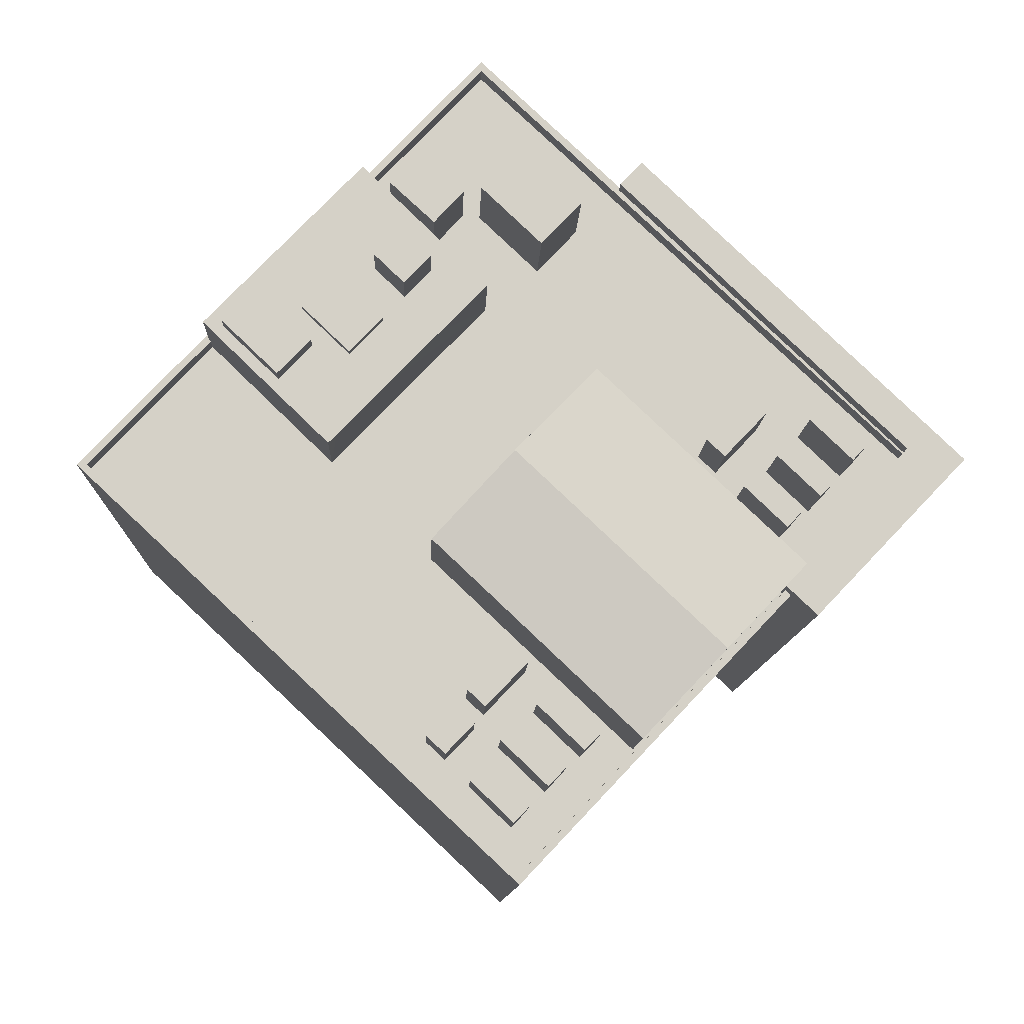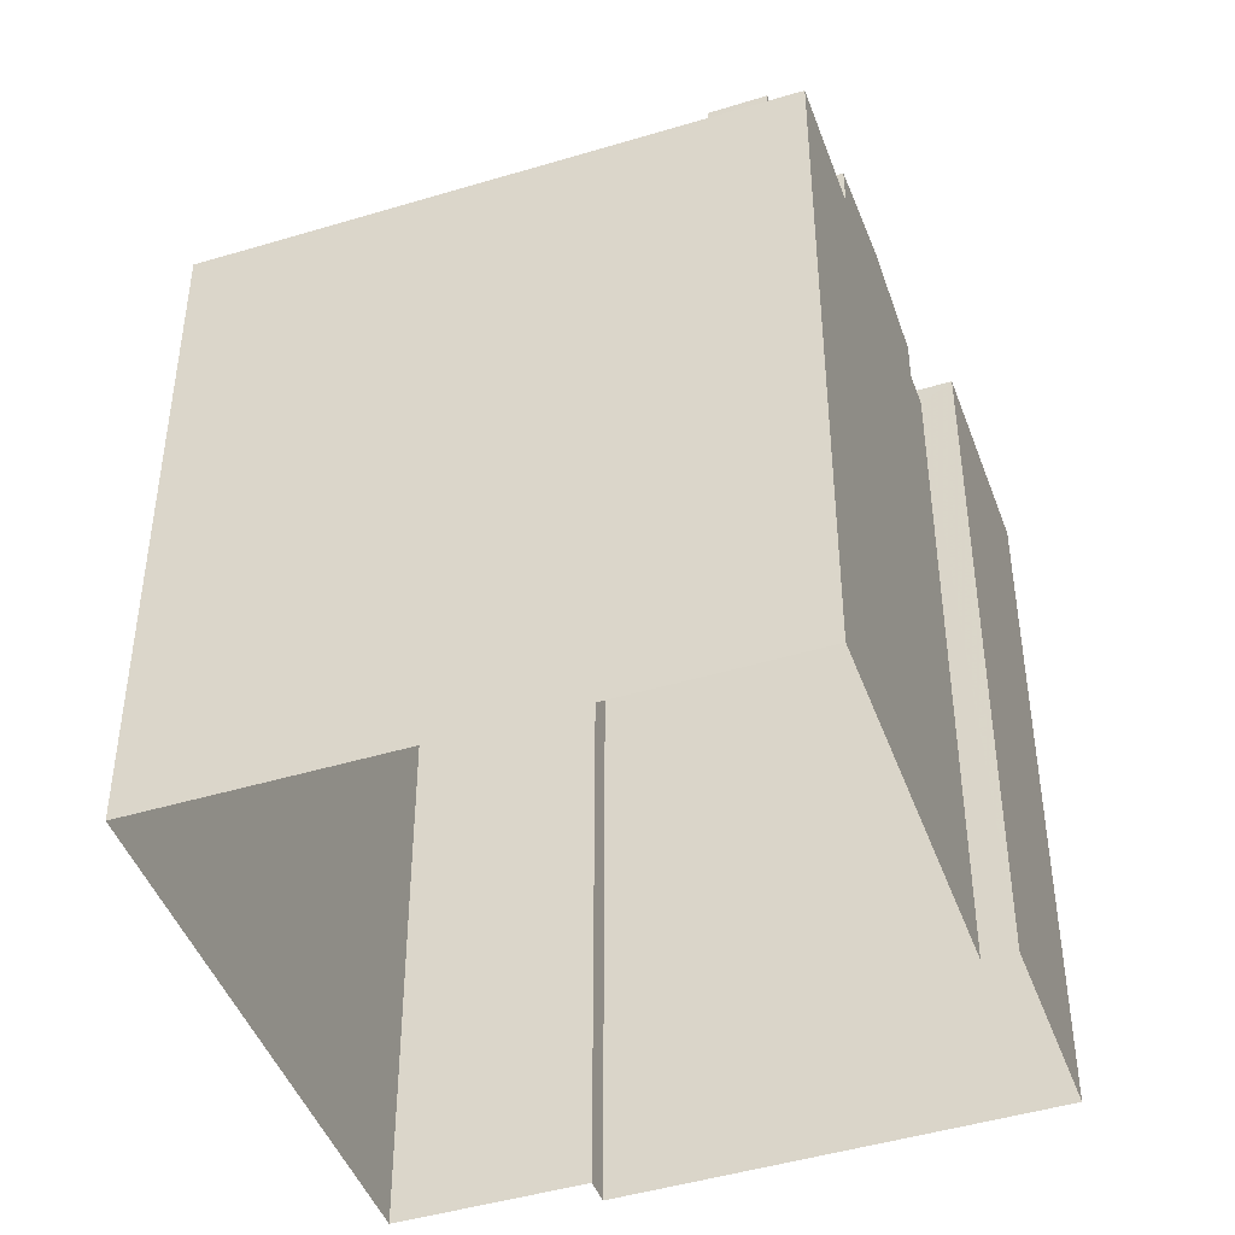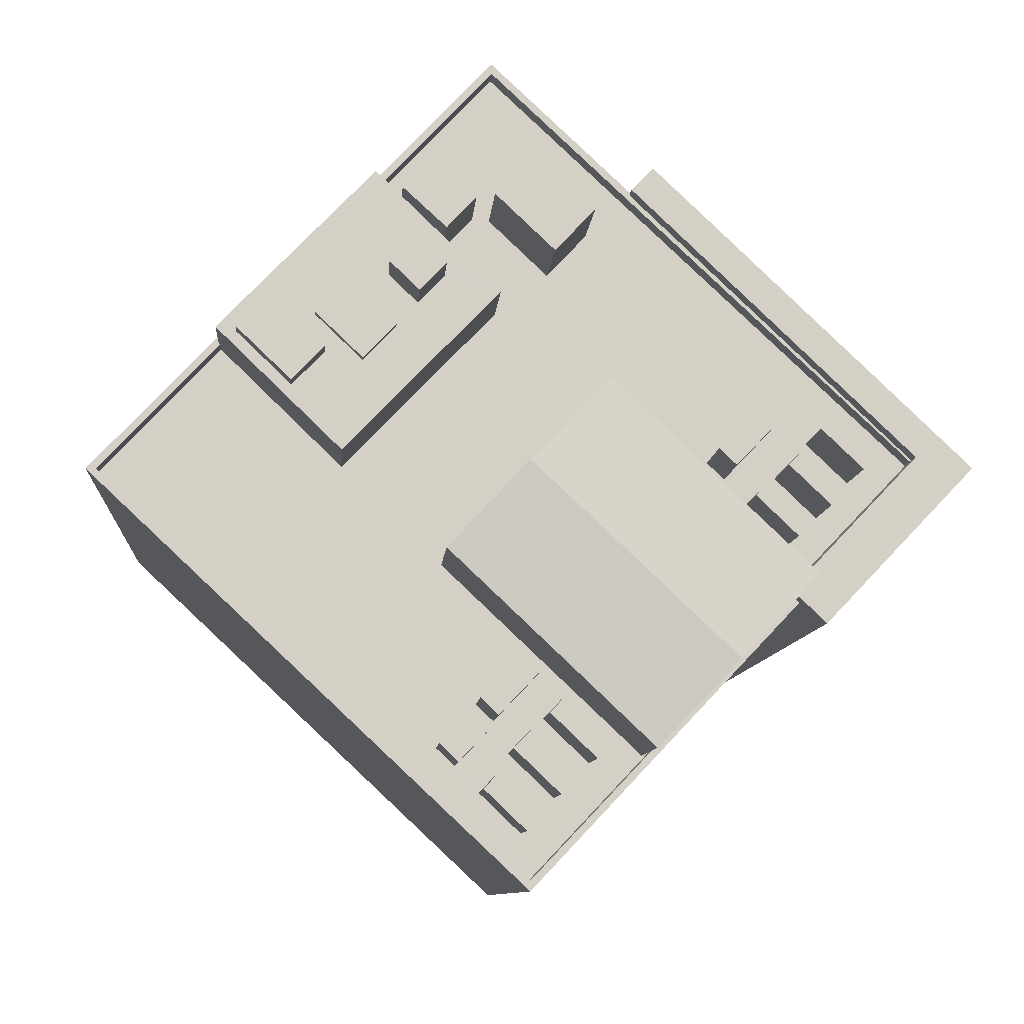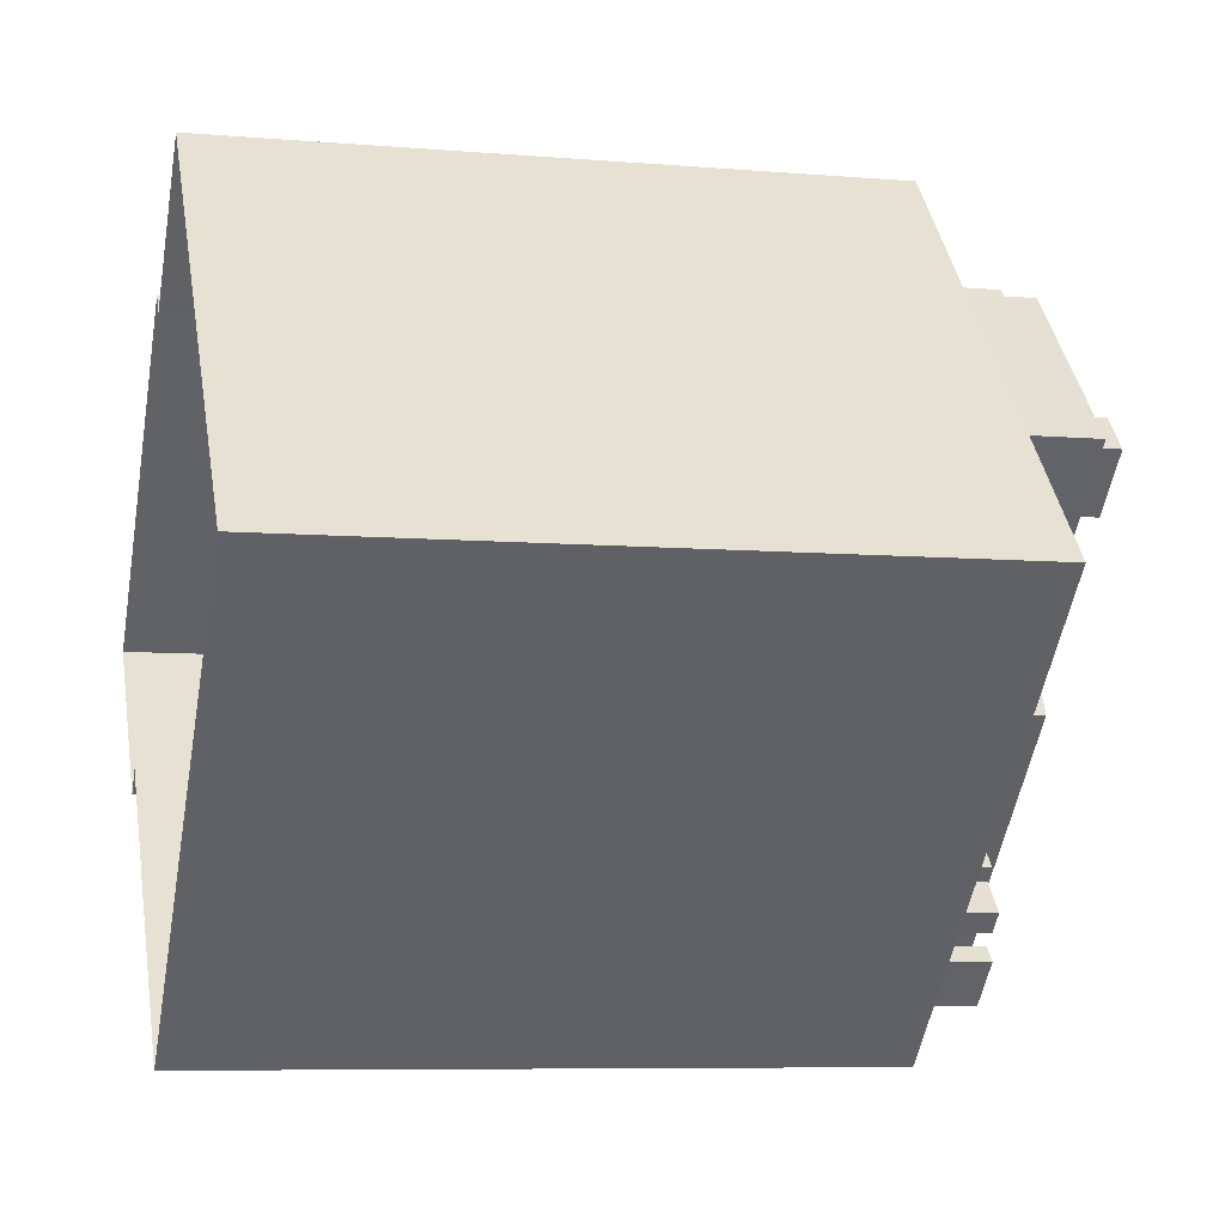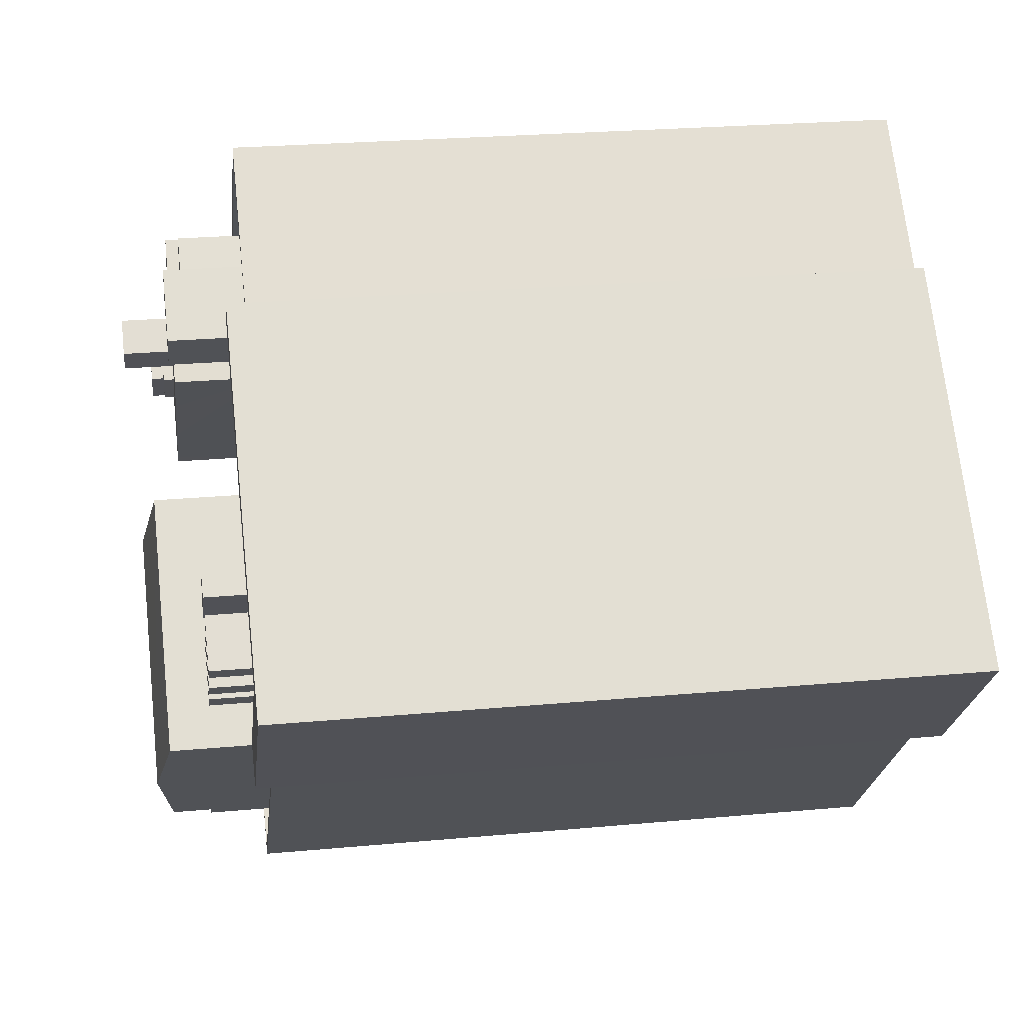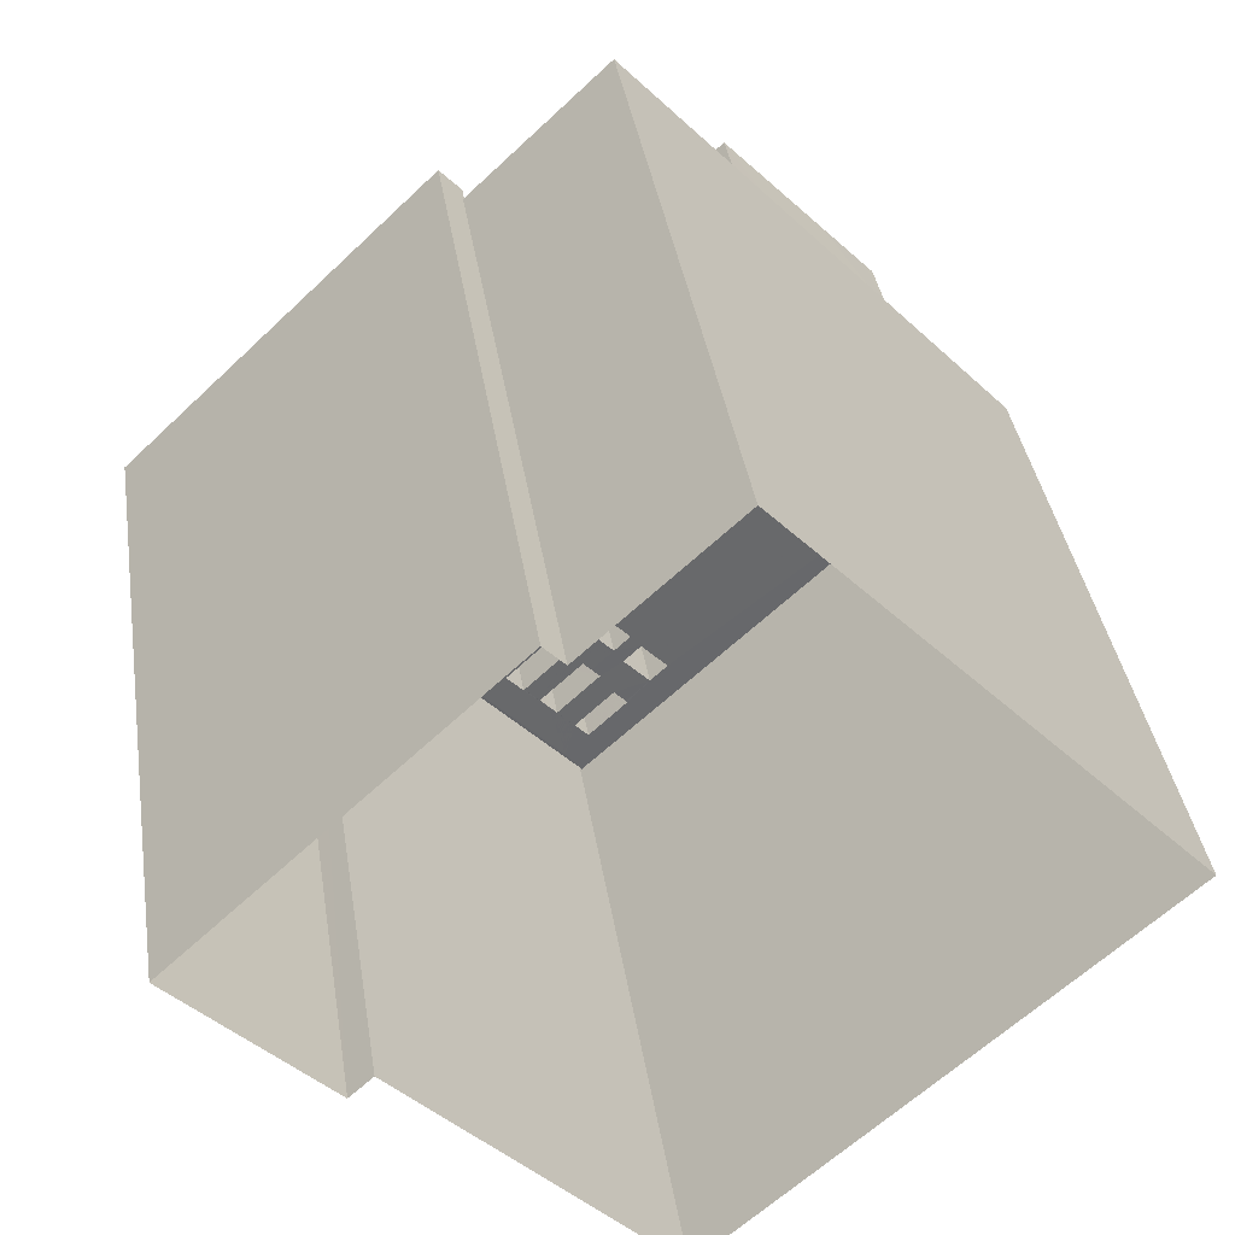
<metadata>
{"format":"obj","ext":"obj","renderer":"f3d","projection":"perspective","resolution":1024,"background":"white","views":[{"elev":-10.0,"azim":-1.8,"up":"+Y"},{"elev":-45.4,"azim":-24.0,"up":"+Z"},{"elev":-8.8,"azim":-3.9,"up":"+Y"},{"elev":-7.3,"azim":-103.6,"up":"+Y"},{"elev":24.7,"azim":81.4,"up":"+Y"},{"elev":37.9,"azim":171.3,"up":"+Y"}]}
</metadata>
<code>
v -5901 -3.763e+04 2.701
v -5912 -3.764e+04 2.701
v -5930 -3.762e+04 2.706
v -5913 -3.761e+04 2.705
v -5908 -3.761e+04 2.704
v -5900 -3.763e+04 2.7
v -5893 -3.762e+04 2.7
v -5907 -3.761e+04 2.704
v -5893 -3.762e+04 32.91
v -5907 -3.761e+04 32.91
v -5896 -3.762e+04 32.91
v -5908 -3.761e+04 32.91
v -5900 -3.763e+04 32.91
v -5901 -3.763e+04 32.91
v -5900 -3.763e+04 32.91
v -5901 -3.763e+04 32.91
v -5907 -3.763e+04 36.4
v -5912 -3.762e+04 37.04
v -5915 -3.763e+04 36.4
v -5904 -3.763e+04 37.04
v -5909 -3.762e+04 36.4
v -5900 -3.763e+04 36.4
v -5910 -3.763e+04 31.06
v -5911 -3.763e+04 31.06
v -5912 -3.763e+04 31.06
v -5913 -3.763e+04 31.06
v -5913 -3.763e+04 31.06
v -5908 -3.763e+04 31.06
v -5912 -3.763e+04 31.06
v -5912 -3.763e+04 31.06
v -5910 -3.764e+04 31.06
v -5910 -3.764e+04 31.06
v -5910 -3.764e+04 31.06
v -5909 -3.763e+04 31.06
v -5909 -3.763e+04 31.06
v -5911 -3.763e+04 31.06
v -5900 -3.763e+04 31.06
v -5899 -3.763e+04 31.06
v -5900 -3.763e+04 31.06
v -5917 -3.761e+04 31.07
v -5918 -3.761e+04 31.07
v -5916 -3.761e+04 31.07
v -5903 -3.762e+04 31.06
v -5902 -3.762e+04 31.06
v -5914 -3.761e+04 31.07
v -5901 -3.763e+04 31.06
v -5915 -3.761e+04 31.07
v -5903 -3.762e+04 31.06
v -5904 -3.762e+04 31.06
v -5911 -3.761e+04 31.07
v -5904 -3.762e+04 31.06
v -5917 -3.761e+04 31.07
v -5903 -3.762e+04 31.06
v -5914 -3.761e+04 31.07
v -5903 -3.762e+04 31.06
v -5911 -3.761e+04 31.07
v -5897 -3.762e+04 31.06
v -5898 -3.762e+04 31.06
v -5899 -3.762e+04 31.06
v -5901 -3.762e+04 31.06
v -5909 -3.761e+04 31.07
v -5900 -3.762e+04 31.06
v -5915 -3.761e+04 31.07
v -5901 -3.762e+04 31.06
v -5912 -3.761e+04 31.07
v -5910 -3.761e+04 31.07
v -5903 -3.762e+04 31.06
v -5903 -3.762e+04 31.06
v -5902 -3.762e+04 31.06
v -5902 -3.762e+04 31.06
v -5902 -3.762e+04 31.06
v -5900 -3.762e+04 31.06
v -5911 -3.764e+04 31.06
v -5912 -3.764e+04 31.06
v -5913 -3.763e+04 31.06
v -5914 -3.764e+04 31.06
v -5913 -3.764e+04 31.06
v -5915 -3.763e+04 31.06
v -5914 -3.763e+04 31.06
v -5920 -3.761e+04 31.07
v -5918 -3.761e+04 31.07
v -5917 -3.761e+04 31.07
v -5925 -3.762e+04 31.07
v -5930 -3.762e+04 31.07
v -5920 -3.762e+04 31.07
v -5916 -3.763e+04 31.07
v -5912 -3.764e+04 31.06
v -5901 -3.763e+04 31.06
v -5907 -3.763e+04 31.06
v -5915 -3.761e+04 31.07
v -5913 -3.762e+04 31.07
v -5901 -3.763e+04 31.06
v -5909 -3.762e+04 31.07
v -5915 -3.763e+04 31.07
v -5901 -3.763e+04 31.06
v -5912 -3.763e+04 31.07
v -5911 -3.764e+04 31.06
v -5912 -3.764e+04 31.06
v -5914 -3.763e+04 31.07
v -5914 -3.763e+04 31.07
v -5914 -3.764e+04 31.06
v -5898 -3.762e+04 31.06
v -5899 -3.762e+04 31.06
v -5896 -3.762e+04 31.06
v -5913 -3.761e+04 31.07
v -5909 -3.763e+04 31.06
v -5909 -3.763e+04 31.06
v -5908 -3.761e+04 32.07
v -5896 -3.762e+04 32.06
v -5896 -3.762e+04 32.06
v -5912 -3.764e+04 32.06
v -5901 -3.763e+04 32.06
v -5912 -3.764e+04 32.06
v -5901 -3.763e+04 32.06
v -5930 -3.762e+04 32.07
v -5930 -3.762e+04 32.07
v -5913 -3.761e+04 32.07
v -5908 -3.761e+04 32.07
v -5913 -3.761e+04 32.07
v -5925 -3.762e+04 32.07
v -5920 -3.761e+04 32.07
v -5925 -3.762e+04 32.07
v -5909 -3.763e+04 34.63
v -5909 -3.763e+04 34.63
v -5910 -3.763e+04 34.63
v -5911 -3.763e+04 34.63
v -5911 -3.764e+04 34.63
v -5910 -3.764e+04 34.63
v -5912 -3.763e+04 34.63
v -5913 -3.763e+04 34.63
v -5913 -3.763e+04 34.63
v -5912 -3.763e+04 34.64
v -5914 -3.763e+04 34.64
v -5912 -3.763e+04 34.63
v -5915 -3.761e+04 34.61
v -5916 -3.761e+04 34.61
v -5917 -3.761e+04 34.61
v -5914 -3.761e+04 34.61
v -5909 -3.761e+04 35.4
v -5912 -3.761e+04 35.4
v -5914 -3.761e+04 35.4
v -5911 -3.761e+04 35.4
v -5904 -3.762e+04 34.63
v -5902 -3.762e+04 34.63
v -5903 -3.762e+04 34.63
v -5904 -3.762e+04 34.63
v -5901 -3.763e+04 34.63
v -5900 -3.763e+04 34.63
v -5902 -3.762e+04 34.63
v -5903 -3.762e+04 34.63
v -5900 -3.762e+04 34.63
v -5899 -3.762e+04 34.63
v -5901 -3.762e+04 34.63
v -5901 -3.762e+04 34.63
v -5898 -3.762e+04 34.63
v -5899 -3.762e+04 34.63
v -5900 -3.762e+04 34.63
v -5898 -3.762e+04 34.63
v -5916 -3.763e+04 34.27
v -5914 -3.763e+04 34.27
v -5914 -3.763e+04 34.27
v -5915 -3.763e+04 34.27
v -5912 -3.764e+04 34.63
v -5913 -3.764e+04 34.63
v -5914 -3.764e+04 34.63
v -5912 -3.764e+04 34.63
v -5916 -3.762e+04 37.36
v -5917 -3.761e+04 37.36
v -5918 -3.762e+04 37.36
v -5917 -3.762e+04 37.36
v -5918 -3.761e+04 35.16
v -5920 -3.761e+04 35.16
v -5917 -3.761e+04 35.16
v -5918 -3.762e+04 35.16
v -5913 -3.762e+04 35.16
v -5915 -3.762e+04 35.16
v -5916 -3.762e+04 35.16
v -5917 -3.762e+04 35.16
v -5919 -3.762e+04 35.16
v -5917 -3.762e+04 35.16
v -5918 -3.762e+04 35.16
v -5919 -3.762e+04 35.16
v -5923 -3.762e+04 35.16
v -5921 -3.762e+04 35.16
v -5919 -3.762e+04 35.16
v -5922 -3.762e+04 35.16
v -5924 -3.762e+04 35.16
v -5923 -3.762e+04 35.16
v -5925 -3.762e+04 35.16
v -5920 -3.762e+04 35.16
v -5925 -3.762e+04 35.16
v -5920 -3.762e+04 35.16
v -5921 -3.762e+04 35.62
v -5918 -3.762e+04 35.62
v -5919 -3.762e+04 35.62
v -5919 -3.762e+04 35.62
v -5924 -3.762e+04 36.16
v -5920 -3.762e+04 36.16
v -5923 -3.762e+04 36.16
v -5922 -3.762e+04 36.16
f 1 2 3
f 3 4 5
f 6 1 7
f 7 5 8
f 1 3 5
f 1 5 7
f 9 10 11
f 10 12 11
f 13 9 11
f 14 13 15
f 16 15 11
f 15 13 11
f 17 18 19
f 20 18 17
f 18 20 21
f 21 20 22
f 23 24 25
f 25 26 27
f 23 28 24
f 29 30 27
f 31 32 33
f 32 34 33
f 35 28 23
f 30 33 36
f 36 23 25
f 36 33 34
f 27 36 25
f 27 30 36
f 37 38 39
f 40 41 42
f 38 43 44
f 40 42 45
f 37 39 46
f 47 48 49
f 45 47 50
f 48 44 51
f 42 41 52
f 49 53 50
f 39 38 44
f 54 47 45
f 44 43 51
f 42 54 45
f 49 48 51
f 47 49 50
f 50 55 56
f 50 53 55
f 57 58 59
f 38 57 59
f 43 38 60
f 61 62 63
f 58 62 64
f 40 65 63
f 45 65 40
f 66 67 68
f 69 43 60
f 66 68 61
f 65 61 63
f 70 64 71
f 71 62 68
f 60 38 72
f 59 58 64
f 38 59 72
f 68 62 61
f 64 62 71
f 32 31 73
f 32 73 74
f 27 75 29
f 76 77 78
f 73 77 74
f 77 79 78
f 27 79 75
f 75 77 73
f 75 79 77
f 41 80 81
f 52 41 82
f 83 84 85
f 86 84 87
f 88 89 87
f 81 90 82
f 91 47 90
f 46 48 92
f 47 93 48
f 37 46 92
f 91 85 94
f 81 91 90
f 95 89 88
f 48 93 92
f 93 91 94
f 24 94 96
f 25 24 96
f 79 27 26
f 97 98 87
f 89 97 87
f 96 94 99
f 26 99 100
f 76 78 101
f 98 101 87
f 78 86 87
f 100 94 86
f 79 26 100
f 41 81 82
f 85 84 86
f 93 47 91
f 94 85 86
f 99 94 100
f 101 78 87
f 70 60 64
f 70 69 60
f 58 57 102
f 62 103 63
f 57 104 102
f 63 103 105
f 103 104 105
f 102 104 103
f 98 97 74
f 106 28 35
f 97 89 32
f 32 107 34
f 106 89 28
f 74 97 32
f 89 106 107
f 89 107 32
f 56 67 66
f 56 55 67
f 108 109 110
f 111 112 113
f 113 112 114
f 111 115 116
f 117 108 118
f 117 118 119
f 117 109 108
f 116 120 119
f 121 117 119
f 120 121 119
f 115 122 120
f 111 113 115
f 116 115 120
f 123 124 125
f 126 123 125
f 127 128 129
f 130 127 129
f 131 132 133
f 131 134 132
f 135 136 137
f 135 138 136
f 139 140 141
f 142 139 141
f 143 144 145
f 143 146 144
f 147 148 149
f 150 147 149
f 151 152 153
f 154 151 153
f 155 156 157
f 155 158 156
f 159 160 161
f 159 162 160
f 163 164 165
f 166 163 165
f 167 168 169
f 170 167 169
f 171 172 173
f 172 174 173
f 175 171 173
f 176 175 177
f 178 176 177
f 177 175 173
f 179 180 181
f 182 183 184
f 183 182 172
f 180 176 181
f 176 178 181
f 181 174 182
f 174 172 182
f 181 178 174
f 185 180 179
f 179 186 185
f 187 188 189
f 179 190 186
f 188 183 189
f 184 183 188
f 184 190 179
f 188 190 184
f 189 191 187
f 191 192 186
f 192 185 186
f 187 191 186
f 193 194 195
f 193 196 194
f 197 198 199
f 197 200 198
f 9 13 6
f 7 9 6
f 114 14 95
f 14 112 13
f 13 112 6
f 88 114 95
f 6 112 1
f 14 114 112
f 108 12 118
f 5 118 8
f 8 118 10
f 118 12 10
f 9 7 8
f 10 9 8
f 38 16 11
f 92 16 37
f 11 110 109
f 37 16 38
f 57 109 104
f 38 11 57
f 11 109 57
f 108 110 11
f 12 108 11
f 22 16 21
f 21 16 93
f 22 15 16
f 93 16 92
f 20 17 22
f 18 21 19
f 94 19 21
f 93 94 21
f 15 22 14
f 95 14 89
f 89 14 17
f 14 22 17
f 89 17 28
f 28 17 24
f 24 19 94
f 24 17 19
f 118 4 119
f 118 5 4
f 111 3 2
f 111 116 3
f 3 119 4
f 3 116 119
f 112 111 2
f 1 112 2
f 114 87 113
f 114 88 87
f 113 87 84
f 115 113 84
f 40 117 121
f 63 105 117
f 121 80 41
f 40 63 117
f 40 121 41
f 122 115 84
f 83 122 84
f 109 105 104
f 109 117 105
f 36 125 23
f 36 126 125
f 106 35 124
f 35 23 125
f 35 125 124
f 124 123 107
f 106 124 107
f 36 34 126
f 34 107 123
f 126 34 123
f 30 29 129
f 29 75 130
f 29 130 129
f 30 128 33
f 30 129 128
f 73 31 127
f 31 33 128
f 127 31 128
f 127 130 75
f 73 127 75
f 99 132 96
f 99 133 132
f 96 134 25
f 96 132 134
f 134 131 26
f 25 134 26
f 131 133 99
f 26 131 99
f 42 52 136
f 52 82 137
f 52 137 136
f 42 138 54
f 42 136 138
f 90 47 135
f 47 54 138
f 135 47 138
f 135 137 82
f 90 135 82
f 45 140 65
f 45 141 140
f 65 139 61
f 65 140 139
f 142 56 66
f 50 56 142
f 66 61 139
f 142 66 139
f 142 141 45
f 50 142 45
f 145 55 53
f 67 55 145
f 53 49 143
f 68 67 145
f 145 53 143
f 68 144 71
f 68 145 144
f 69 70 144
f 43 69 144
f 70 71 144
f 51 43 146
f 146 43 144
f 146 143 49
f 51 146 49
f 48 149 44
f 48 150 149
f 44 148 39
f 44 149 148
f 148 147 46
f 39 148 46
f 147 150 48
f 46 147 48
f 60 153 64
f 60 154 153
f 64 152 59
f 64 153 152
f 152 151 72
f 59 152 72
f 60 151 154
f 60 72 151
f 62 156 103
f 62 157 156
f 103 158 102
f 103 156 158
f 158 155 58
f 102 158 58
f 155 157 62
f 58 155 62
f 86 161 100
f 86 159 161
f 100 160 79
f 100 161 160
f 160 162 78
f 79 160 78
f 162 159 86
f 78 162 86
f 77 76 164
f 76 165 164
f 76 101 165
f 77 163 74
f 77 164 163
f 163 166 98
f 74 163 98
f 166 165 101
f 98 166 101
f 168 174 169
f 168 173 174
f 167 173 168
f 167 177 173
f 178 177 167
f 170 178 167
f 174 178 170
f 169 174 170
f 171 81 121
f 81 80 121
f 171 121 172
f 191 189 120
f 172 121 183
f 183 121 120
f 189 183 120
f 81 175 91
f 81 171 175
f 180 85 91
f 91 175 176
f 185 192 85
f 180 185 85
f 180 91 176
f 191 122 192
f 192 122 85
f 191 120 122
f 85 122 83
f 195 184 193
f 195 182 184
f 194 181 182
f 195 194 182
f 179 181 194
f 196 179 194
f 196 184 179
f 196 193 184
f 199 187 197
f 199 188 187
f 198 190 188
f 199 198 188
f 186 190 198
f 200 186 198
f 200 187 186
f 200 197 187

</code>
